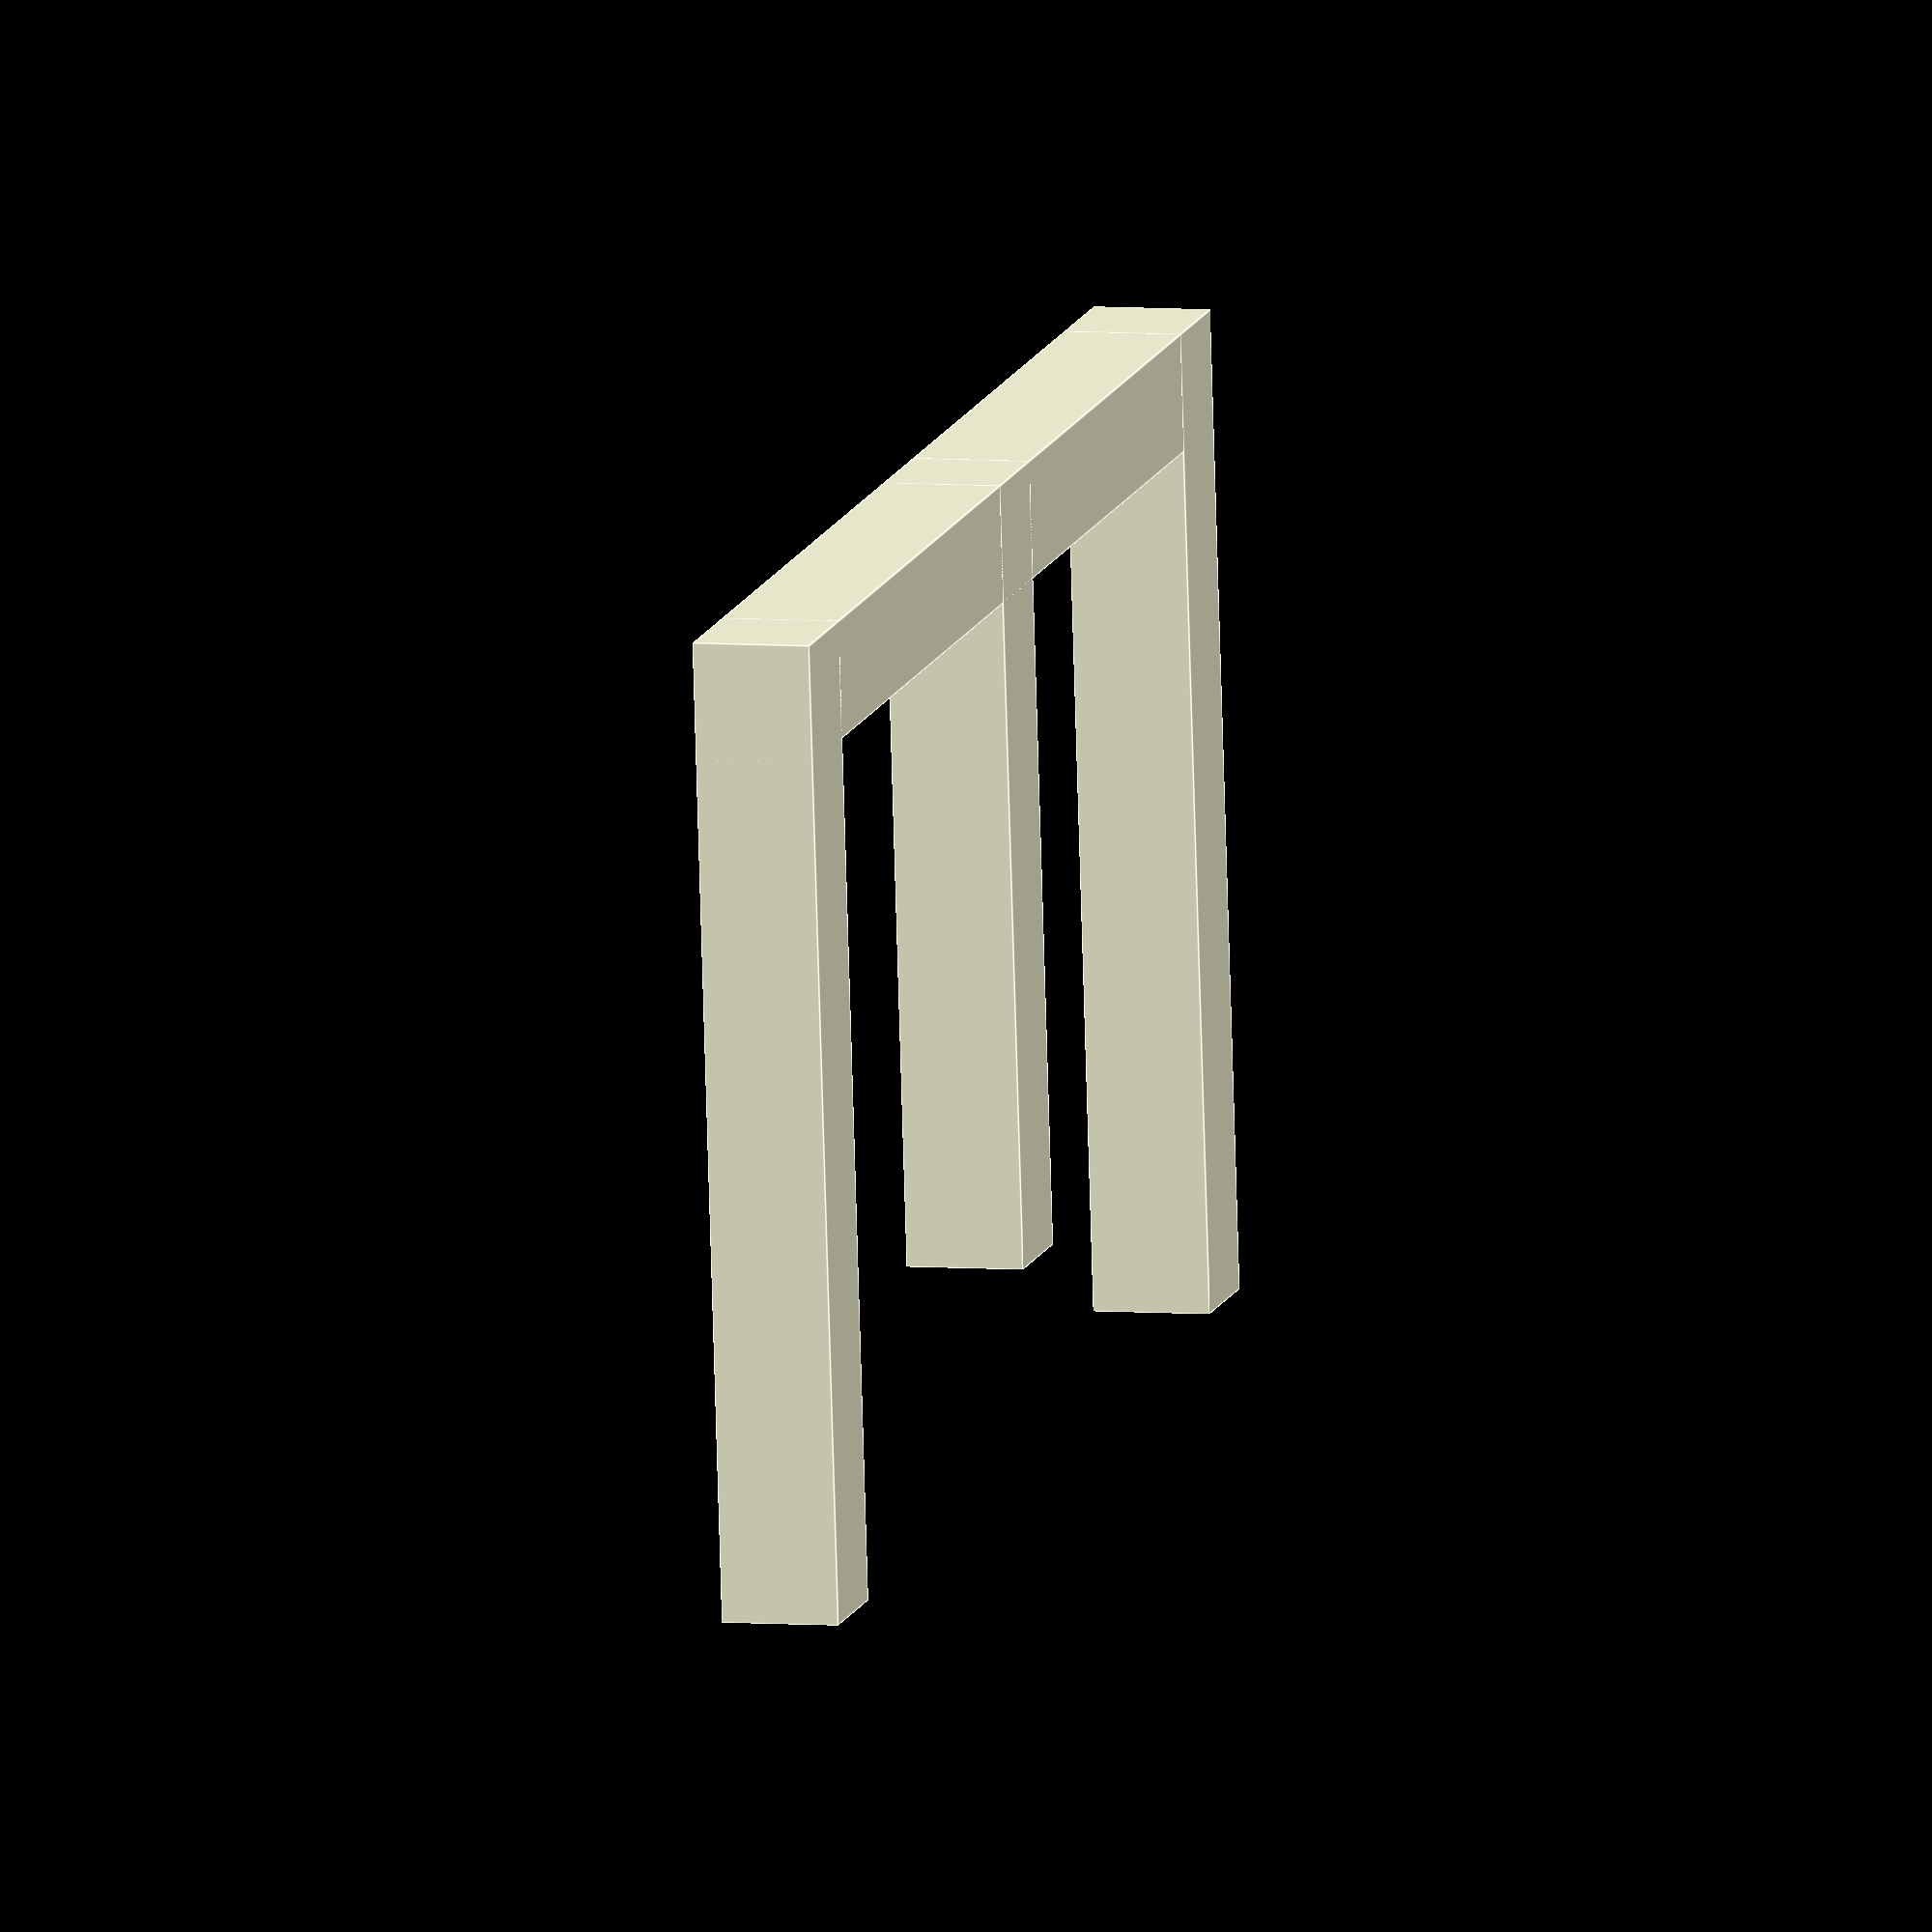
<openscad>
//model
x=3;
y=3;
z=3;

union(){ 
	cube([x,y+37,z]);
 	cube([x+22,y,z]);
 	translate([0,y+16,0]) cube([x+17,y,z]);
 	translate([0,y+34,0]) cube([x+22,y,z]);
}
</openscad>
<views>
elev=354.4 azim=83.3 roll=284.6 proj=o view=edges
</views>
